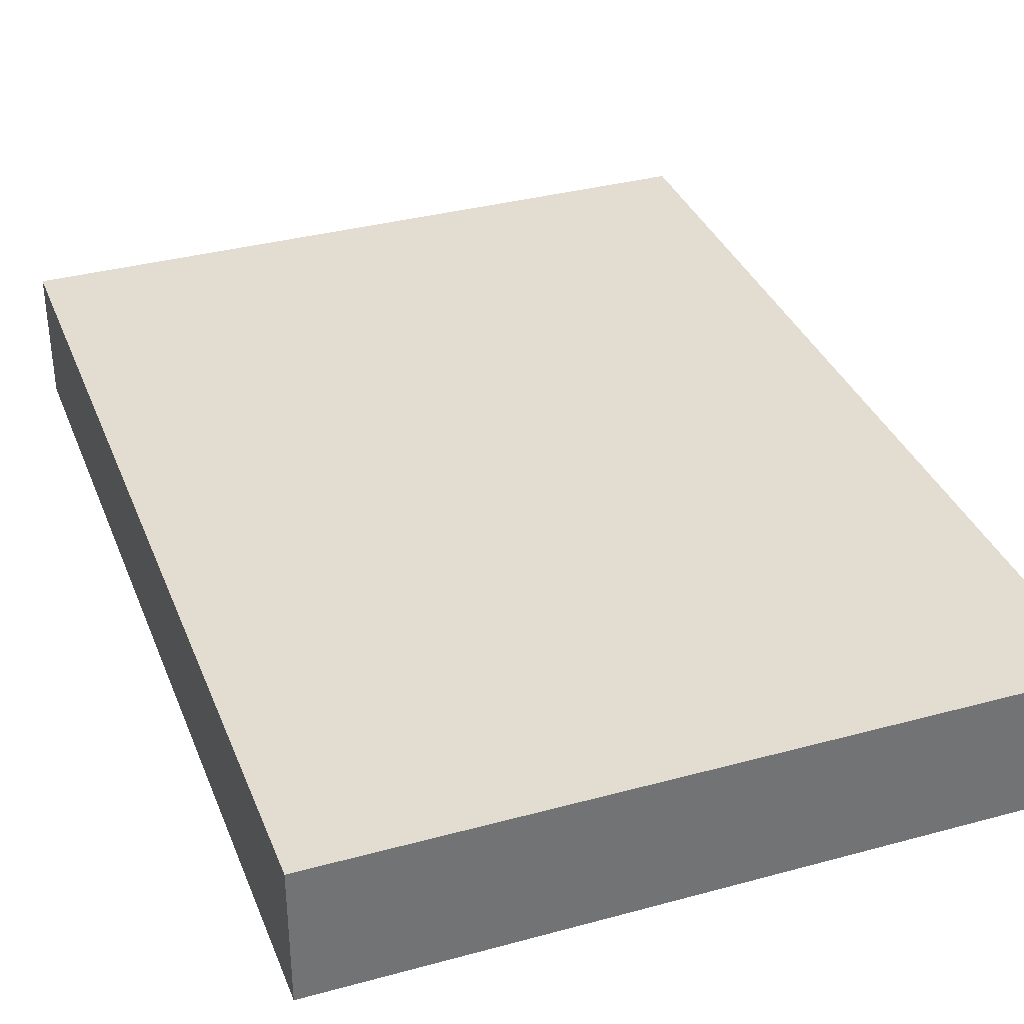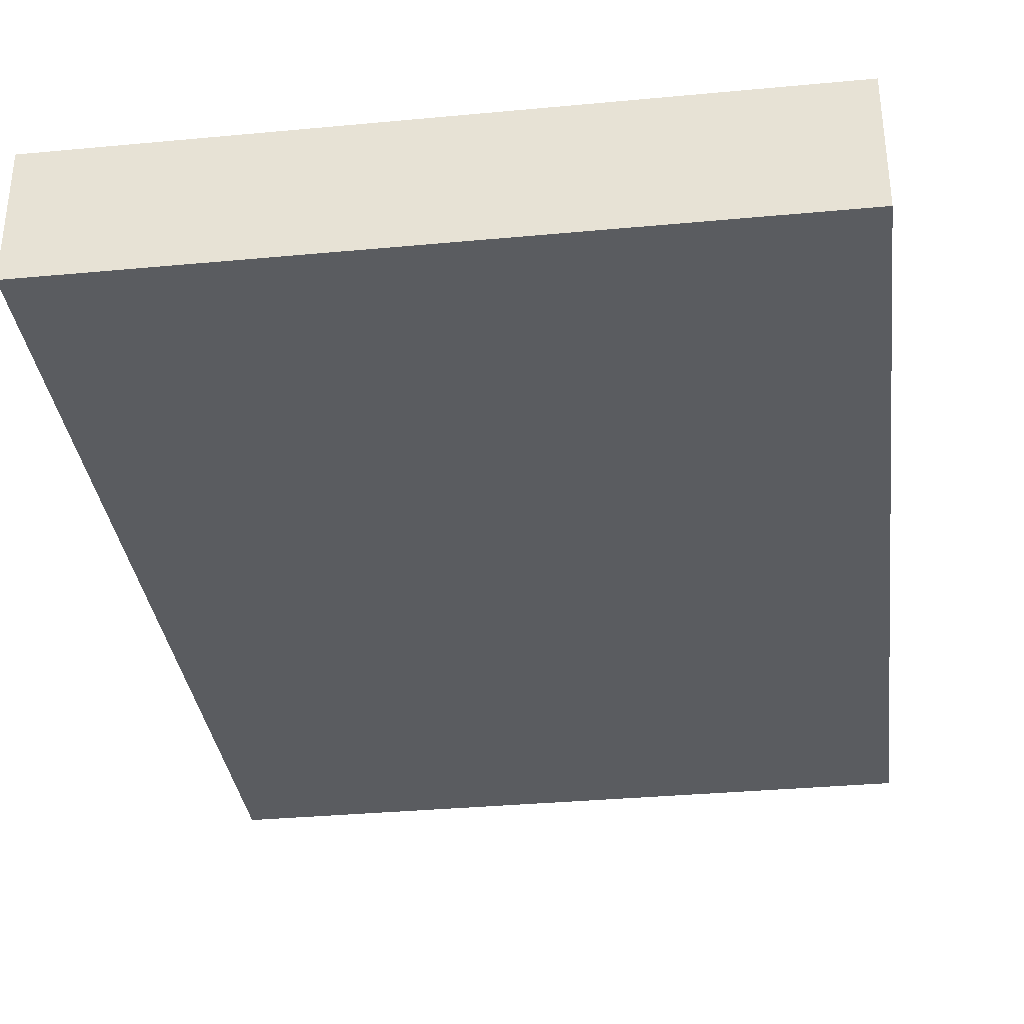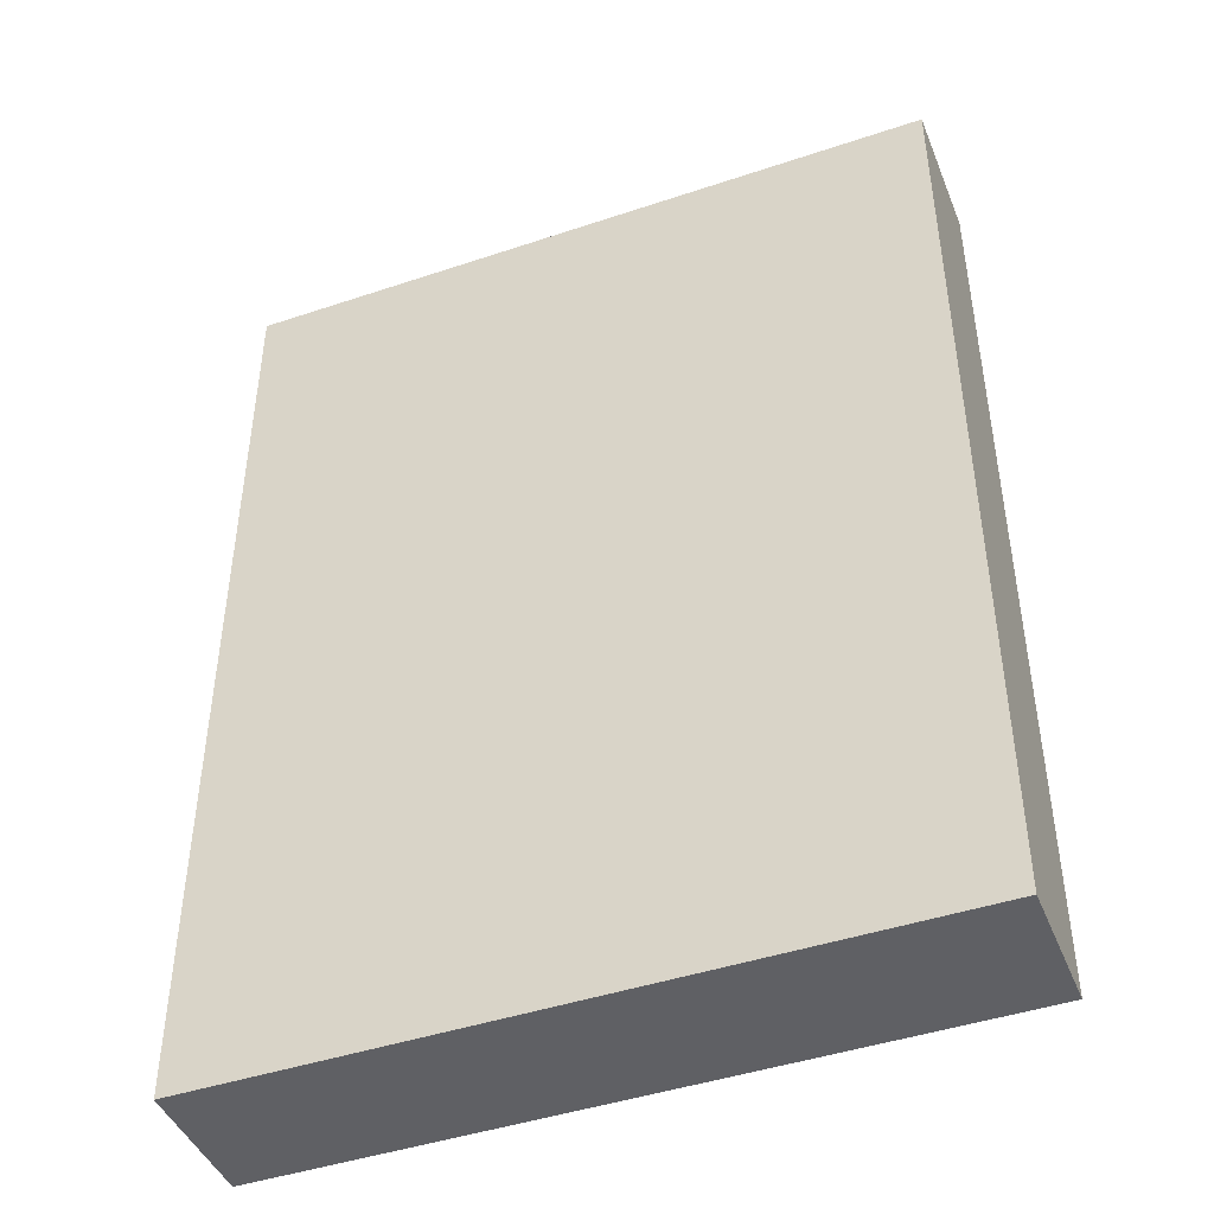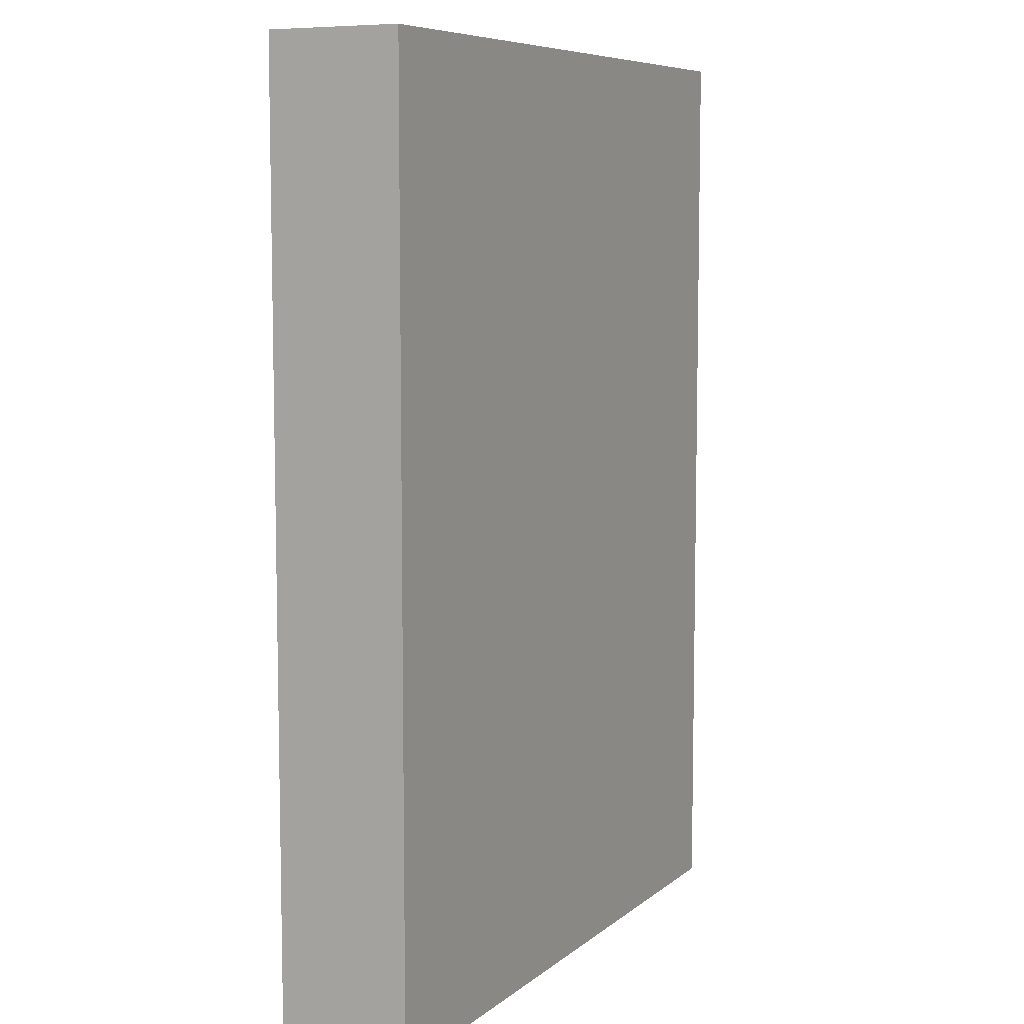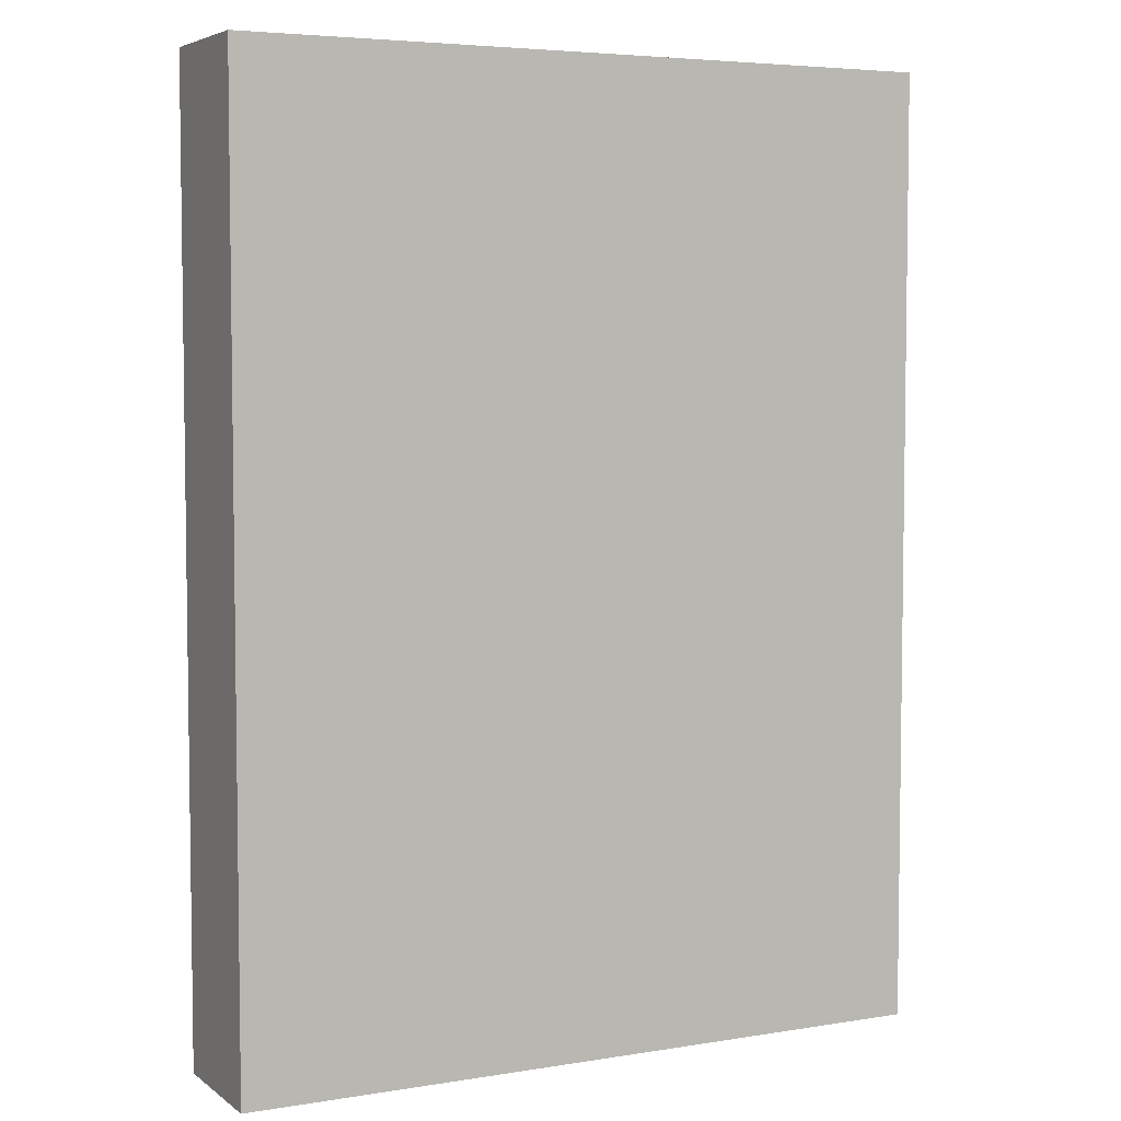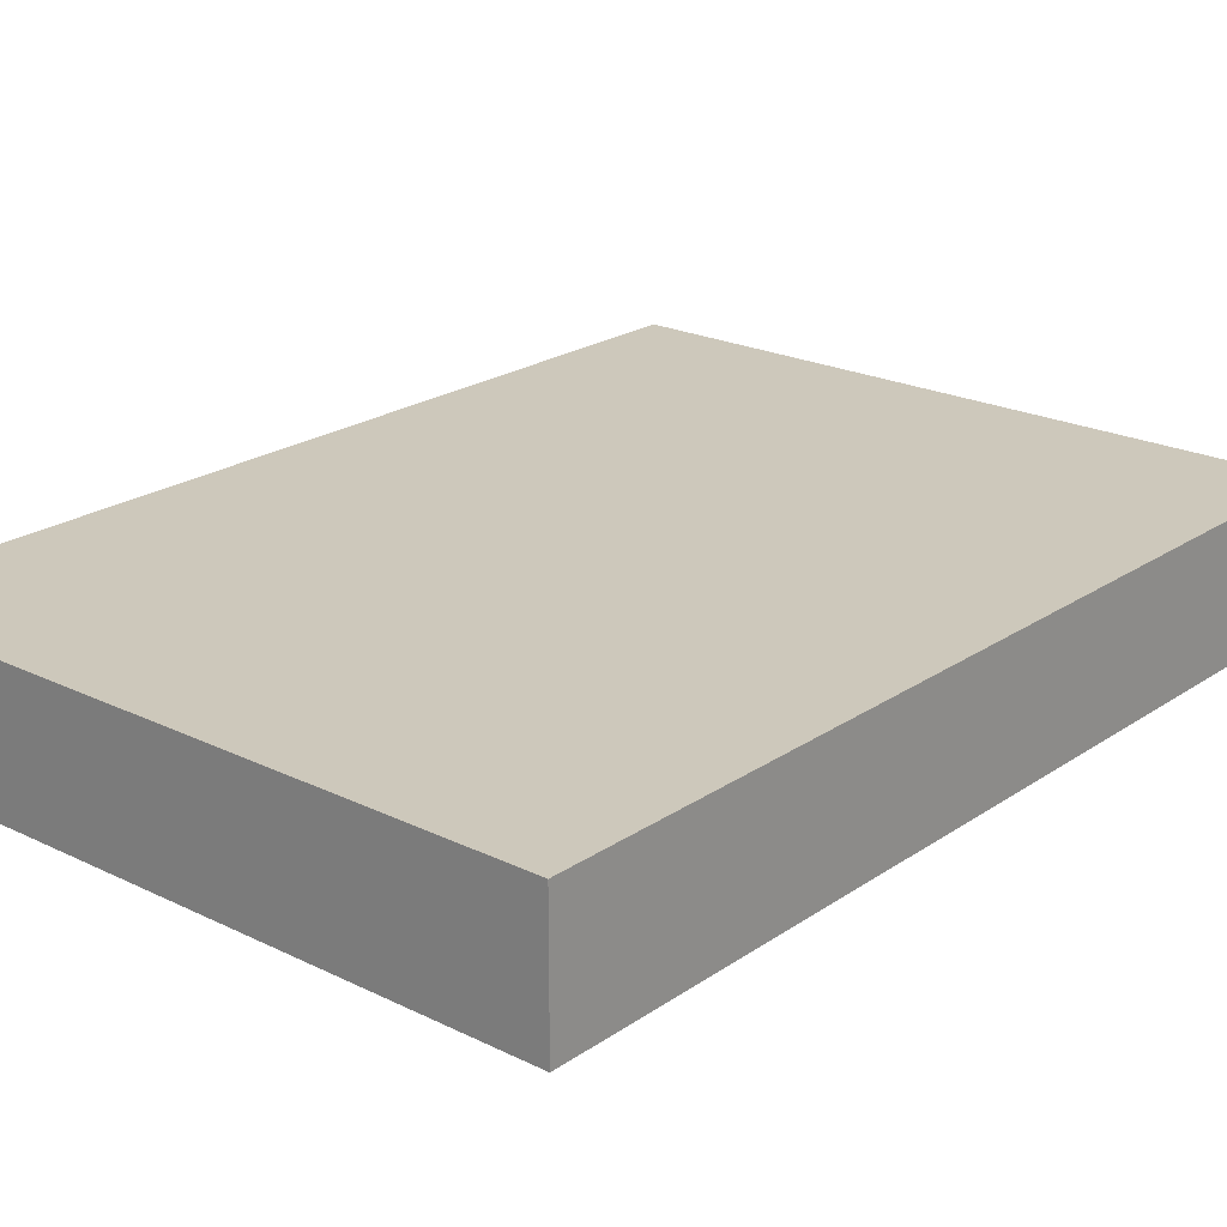
<metadata>
{"format":"obj","ext":"obj","renderer":"f3d","projection":"perspective","resolution":1024,"background":"white","views":[{"elev":35.1,"azim":-19.9,"up":"+Z"},{"elev":-34.1,"azim":7.2,"up":"+Z"},{"elev":-44.7,"azim":21.3,"up":"+Y"},{"elev":7.7,"azim":116.7,"up":"+Y"},{"elev":5.1,"azim":153.1,"up":"+Y"},{"elev":22.0,"azim":40.4,"up":"+Z"}]}
</metadata>
<code>
v -0.08869 -0.1194 -0.01682
v -0.08869 -0.1194 0.01682
v -0.08869 0.1194 -0.01682
v -0.08869 0.1194 0.01682
v 0.08869 -0.1194 -0.01682
v 0.08869 -0.1194 0.01682
v 0.08869 0.1194 -0.01682
v 0.08869 0.1194 0.01682
f 2 4 1
f 5 2 1
f 1 4 3
f 3 5 1
f 2 8 4
f 6 2 5
f 6 8 2
f 4 8 3
f 7 5 3
f 3 8 7
f 7 6 5
f 8 6 7

</code>
